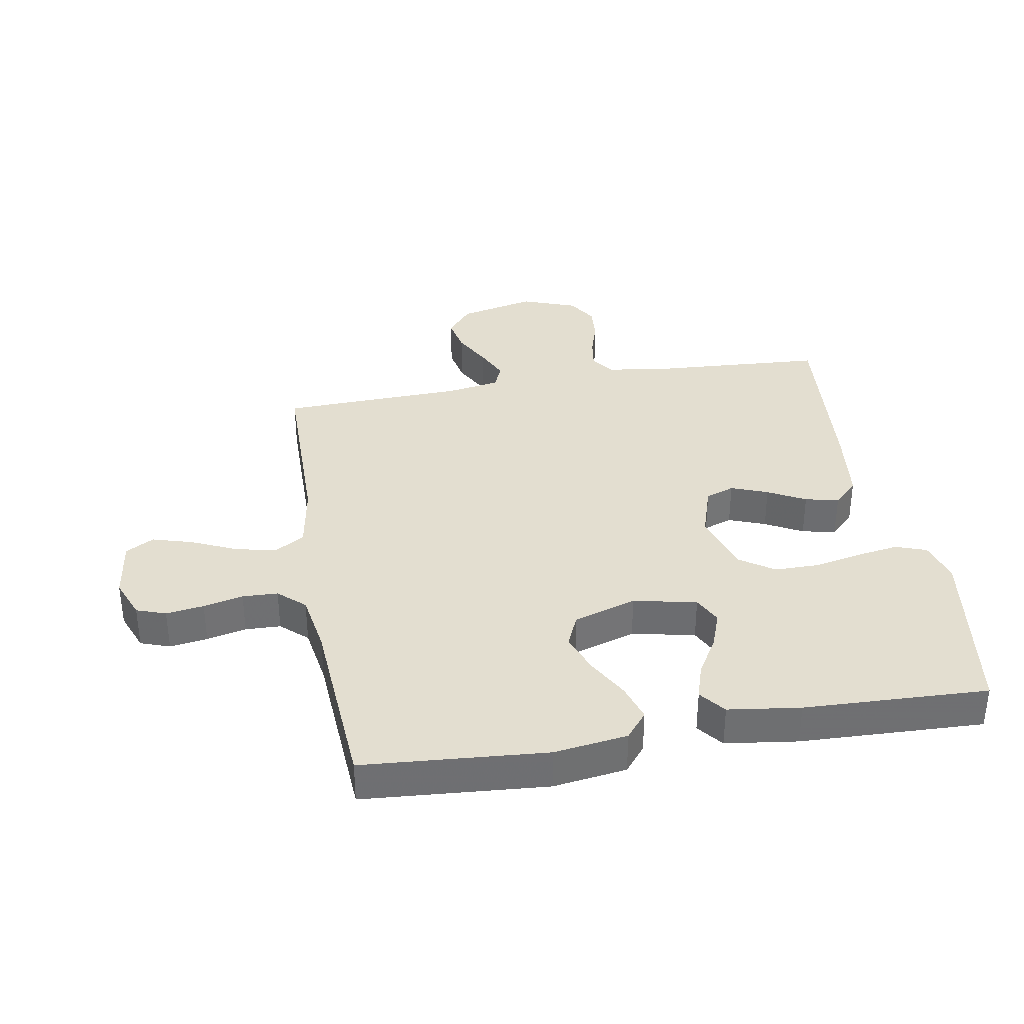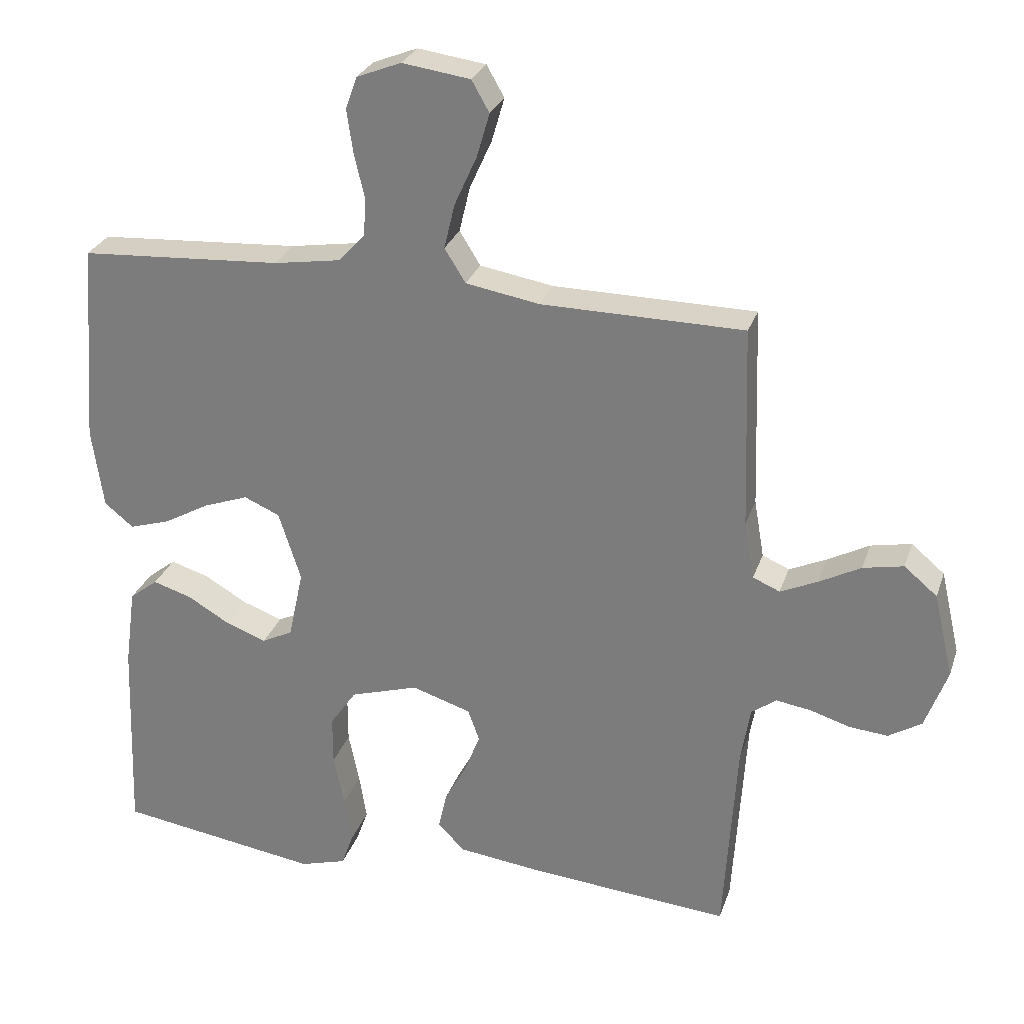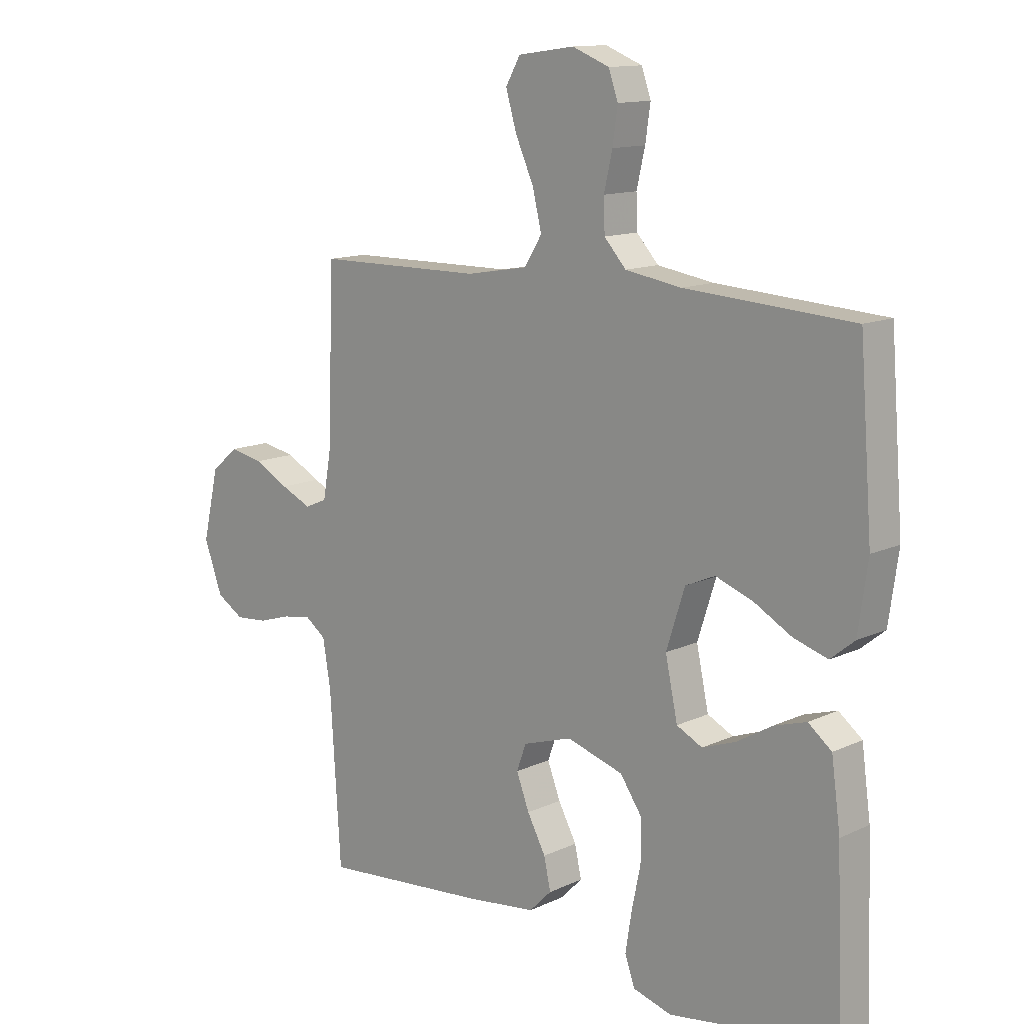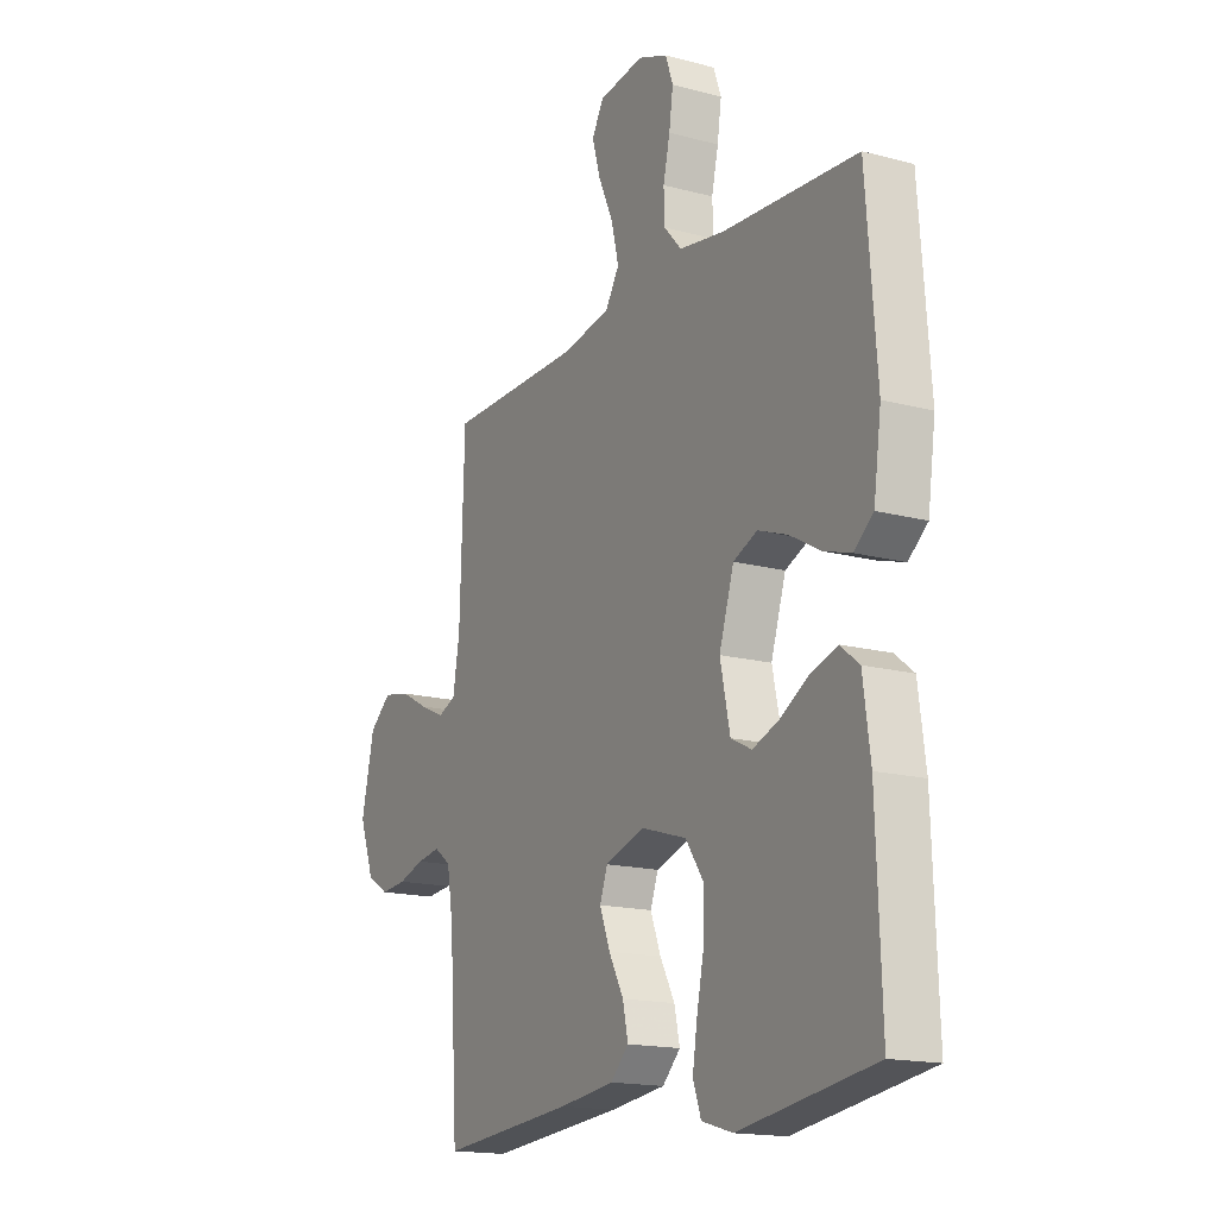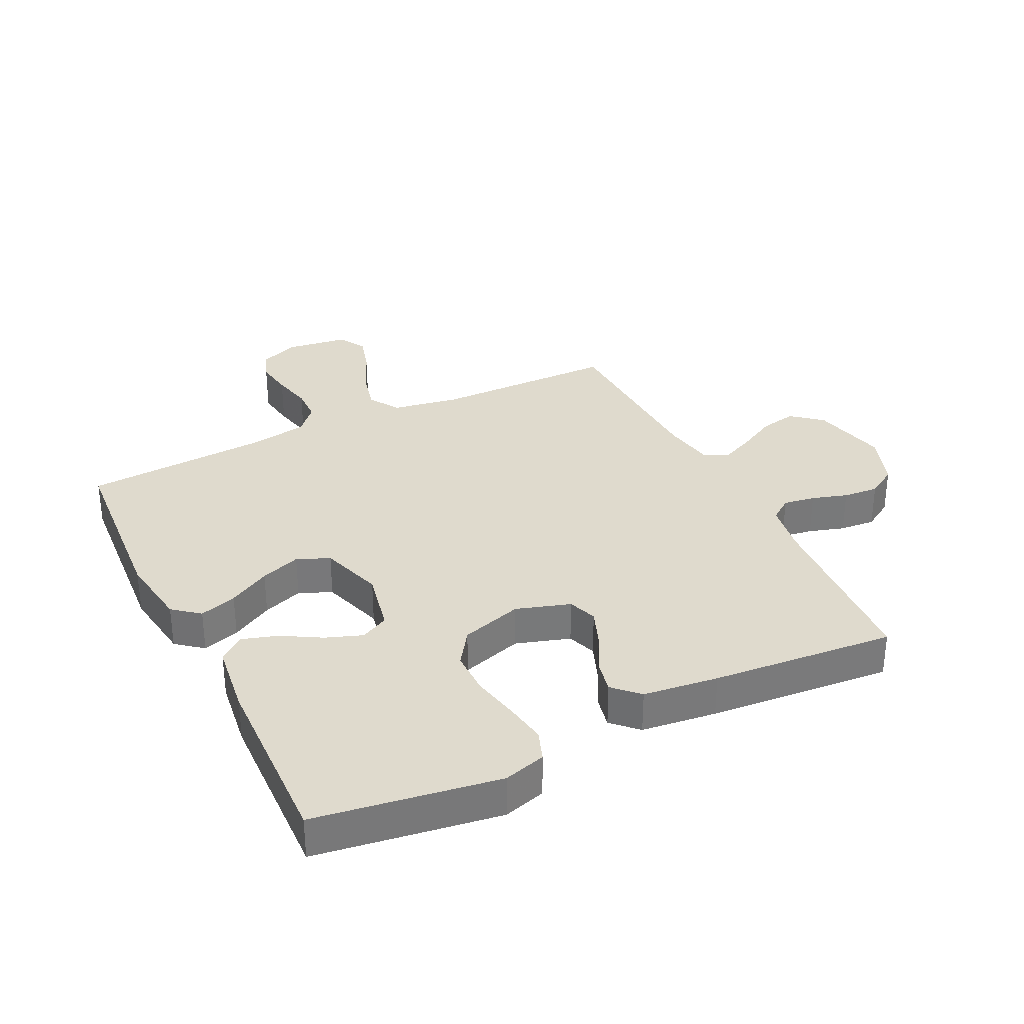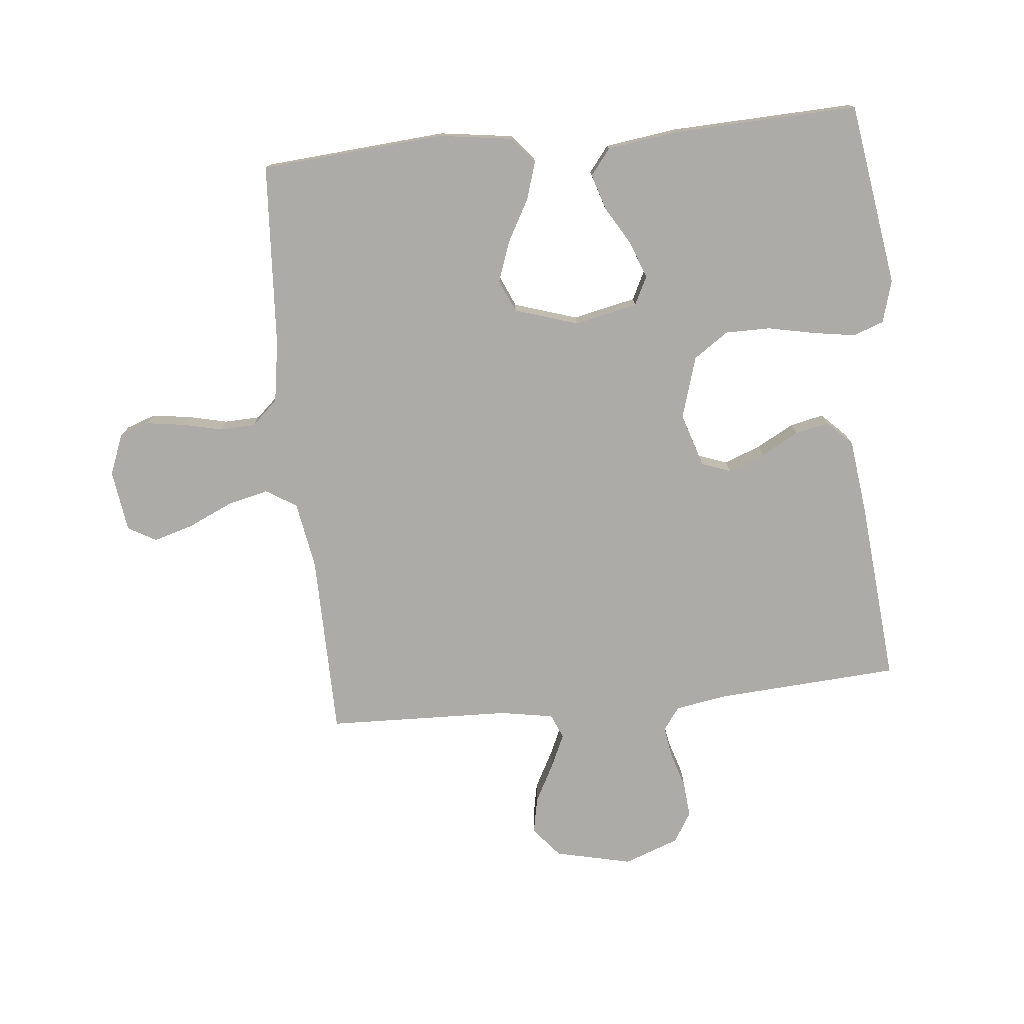
<metadata>
{"format":"obj","ext":"obj","renderer":"f3d","projection":"perspective","resolution":1024,"background":"white","views":[{"elev":35.7,"azim":80.1,"up":"+Y"},{"elev":27.6,"azim":-163.2,"up":"+Z"},{"elev":12.8,"azim":43.1,"up":"+Z"},{"elev":-16.4,"azim":61.4,"up":"+Z"},{"elev":32.7,"azim":153.8,"up":"+Y"},{"elev":-76.3,"azim":95.8,"up":"+Y"}]}
</metadata>
<code>
v -0.5 0.07 -0.5
v -0.519 0.07 -0.2
v -0.533 0.07 -0.116
v -0.57 0.07 -0.089
v -0.622 0.07 -0.097
v -0.68 0.07 -0.115
v -0.738 0.07 -0.12
v -0.787 0.07 -0.09
v -0.82 0.07 0
v -0.791 0.07 0.125
v -0.742 0.07 0.166
v -0.682 0.07 0.154
v -0.62 0.07 0.121
v -0.565 0.07 0.096
v -0.525 0.07 0.113
v -0.51 0.07 0.2
v -0.5 0.07 0.5
v -0.2 0.07 0.503
v -0.09 0.07 0.522
v -0.059 0.07 0.572
v -0.075 0.07 0.639
v -0.108 0.07 0.712
v -0.127 0.07 0.777
v -0.101 0.07 0.823
v 0 0.07 0.837
v 0.066 0.07 0.811
v 0.083 0.07 0.763
v 0.074 0.07 0.701
v 0.059 0.07 0.636
v 0.061 0.07 0.578
v 0.1 0.07 0.535
v 0.2 0.07 0.519
v 0.5 0.07 0.5
v 0.523 0.07 0.2
v 0.506 0.07 0.08
v 0.463 0.07 0.045
v 0.402 0.07 0.064
v 0.334 0.07 0.102
v 0.268 0.07 0.126
v 0.215 0.07 0.103
v 0.182 0.07 0
v 0.204 0.07 -0.103
v 0.25 0.07 -0.126
v 0.31 0.07 -0.104
v 0.373 0.07 -0.067
v 0.431 0.07 -0.049
v 0.473 0.07 -0.082
v 0.489 0.07 -0.2
v 0.5 0.07 -0.5
v 0.2 0.07 -0.545
v 0.131 0.07 -0.525
v 0.113 0.07 -0.475
v 0.124 0.07 -0.406
v 0.14 0.07 -0.329
v 0.14 0.07 -0.256
v 0.101 0.07 -0.199
v 0 0.07 -0.168
v -0.088 0.07 -0.196
v -0.105 0.07 -0.243
v -0.082 0.07 -0.303
v -0.049 0.07 -0.364
v -0.037 0.07 -0.419
v -0.077 0.07 -0.459
v -0.2 0.07 -0.474
v -0.5 0 -0.5
v -0.519 0 -0.2
v -0.533 0 -0.116
v -0.57 0 -0.089
v -0.622 0 -0.097
v -0.68 0 -0.115
v -0.738 0 -0.12
v -0.787 0 -0.09
v -0.82 0 0
v -0.791 0 0.125
v -0.742 0 0.166
v -0.682 0 0.154
v -0.62 0 0.121
v -0.565 0 0.096
v -0.525 0 0.113
v -0.51 0 0.2
v -0.5 0 0.5
v -0.2 0 0.503
v -0.09 0 0.522
v -0.059 0 0.572
v -0.075 0 0.639
v -0.108 0 0.712
v -0.127 0 0.777
v -0.101 0 0.823
v 0 0 0.837
v 0.066 0 0.811
v 0.083 0 0.763
v 0.074 0 0.701
v 0.059 0 0.636
v 0.061 0 0.578
v 0.1 0 0.535
v 0.2 0 0.519
v 0.5 0 0.5
v 0.523 0 0.2
v 0.506 0 0.08
v 0.463 0 0.045
v 0.402 0 0.064
v 0.334 0 0.102
v 0.268 0 0.126
v 0.215 0 0.103
v 0.182 0 0
v 0.204 0 -0.103
v 0.25 0 -0.126
v 0.31 0 -0.104
v 0.373 0 -0.067
v 0.431 0 -0.049
v 0.473 0 -0.082
v 0.489 0 -0.2
v 0.5 0 -0.5
v 0.2 0 -0.545
v 0.131 0 -0.525
v 0.113 0 -0.475
v 0.124 0 -0.406
v 0.14 0 -0.329
v 0.14 0 -0.256
v 0.101 0 -0.199
v 0 0 -0.168
v -0.088 0 -0.196
v -0.105 0 -0.243
v -0.082 0 -0.303
v -0.049 0 -0.364
v -0.037 0 -0.419
v -0.077 0 -0.459
v -0.2 0 -0.474
f 63 64 1 2
f 60 61 62 63
f 59 60 63 2
f 58 59 2 3
f 57 58 3 4
f 51 52 53 54
f 49 50 51 54
f 49 54 55
f 48 49 55 56
f 44 45 46 47
f 43 44 47 48
f 35 36 37 38
f 35 38 39
f 32 33 34 35
f 31 32 35 39
f 30 31 39 40
f 26 27 28 29
f 24 25 26 29
f 24 29 30
f 21 22 23 24
f 20 21 24 30
f 19 20 30 40
f 16 17 18
f 15 16 18 19
f 10 11 12 13
f 10 13 14
f 9 10 14
f 8 9 14
f 5 6 7 8
f 4 5 8 14
f 57 4 14 15
f 43 48 56 57
f 42 43 57 15
f 15 19 40 41
f 15 41 42
f 66 65 128 127
f 127 126 125 124
f 66 127 124 123
f 67 66 123 122
f 68 67 122 121
f 118 117 116 115
f 118 115 114 113
f 119 118 113
f 120 119 113 112
f 111 110 109 108
f 112 111 108 107
f 102 101 100 99
f 103 102 99
f 99 98 97 96
f 103 99 96 95
f 104 103 95 94
f 93 92 91 90
f 93 90 89 88
f 94 93 88
f 88 87 86 85
f 94 88 85 84
f 104 94 84 83
f 82 81 80
f 83 82 80 79
f 77 76 75 74
f 78 77 74
f 78 74 73
f 78 73 72
f 72 71 70 69
f 78 72 69 68
f 79 78 68 121
f 121 120 112 107
f 79 121 107 106
f 105 104 83 79
f 106 105 79
f 1 65 66 2
f 2 66 67 3
f 3 67 68 4
f 4 68 69 5
f 5 69 70 6
f 6 70 71 7
f 7 71 72 8
f 8 72 73 9
f 9 73 74 10
f 10 74 75 11
f 11 75 76 12
f 12 76 77 13
f 13 77 78 14
f 14 78 79 15
f 15 79 80 16
f 16 80 81 17
f 17 81 82 18
f 18 82 83 19
f 19 83 84 20
f 20 84 85 21
f 21 85 86 22
f 22 86 87 23
f 23 87 88 24
f 24 88 89 25
f 25 89 90 26
f 26 90 91 27
f 27 91 92 28
f 28 92 93 29
f 29 93 94 30
f 30 94 95 31
f 31 95 96 32
f 32 96 97 33
f 33 97 98 34
f 34 98 99 35
f 35 99 100 36
f 36 100 101 37
f 37 101 102 38
f 38 102 103 39
f 39 103 104 40
f 40 104 105 41
f 41 105 106 42
f 42 106 107 43
f 43 107 108 44
f 44 108 109 45
f 45 109 110 46
f 46 110 111 47
f 47 111 112 48
f 48 112 113 49
f 49 113 114 50
f 50 114 115 51
f 51 115 116 52
f 52 116 117 53
f 53 117 118 54
f 54 118 119 55
f 55 119 120 56
f 56 120 121 57
f 57 121 122 58
f 58 122 123 59
f 59 123 124 60
f 60 124 125 61
f 61 125 126 62
f 62 126 127 63
f 63 127 128 64
f 64 128 65 1

</code>
